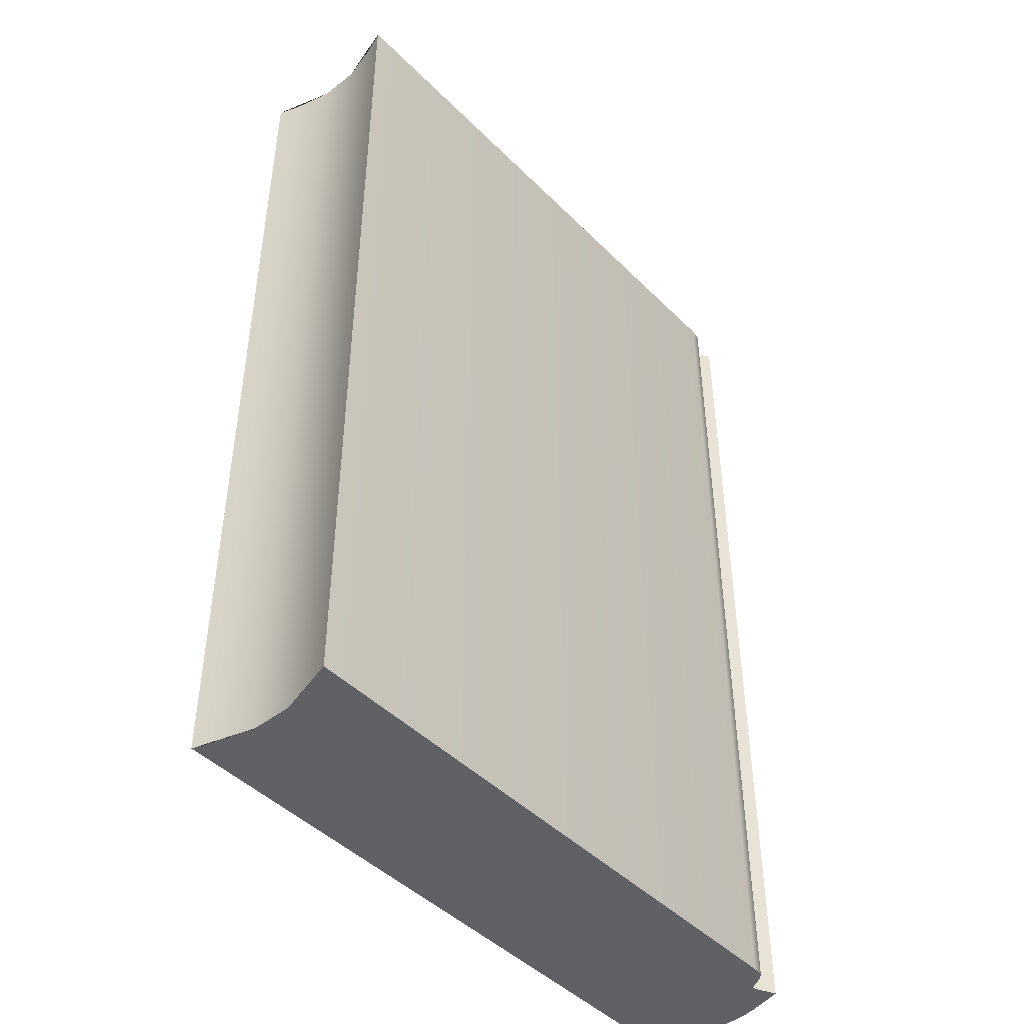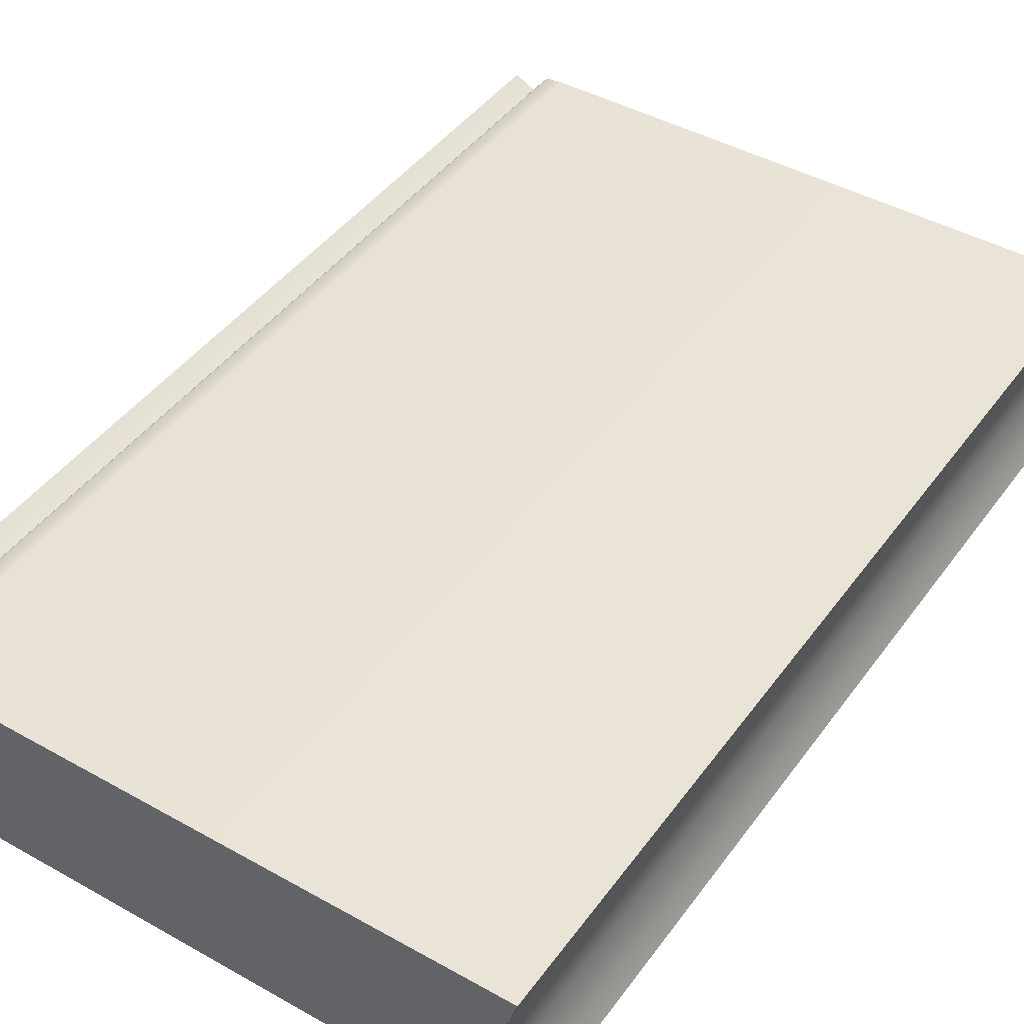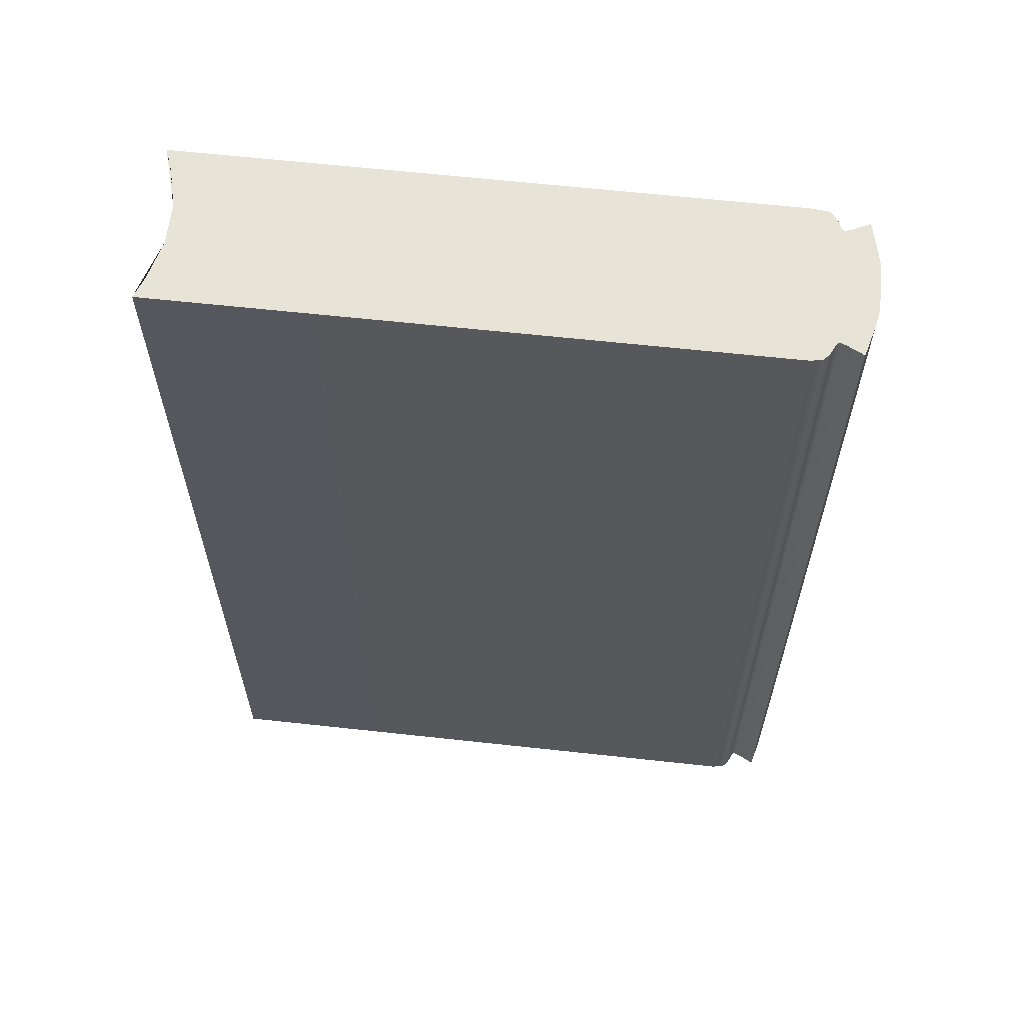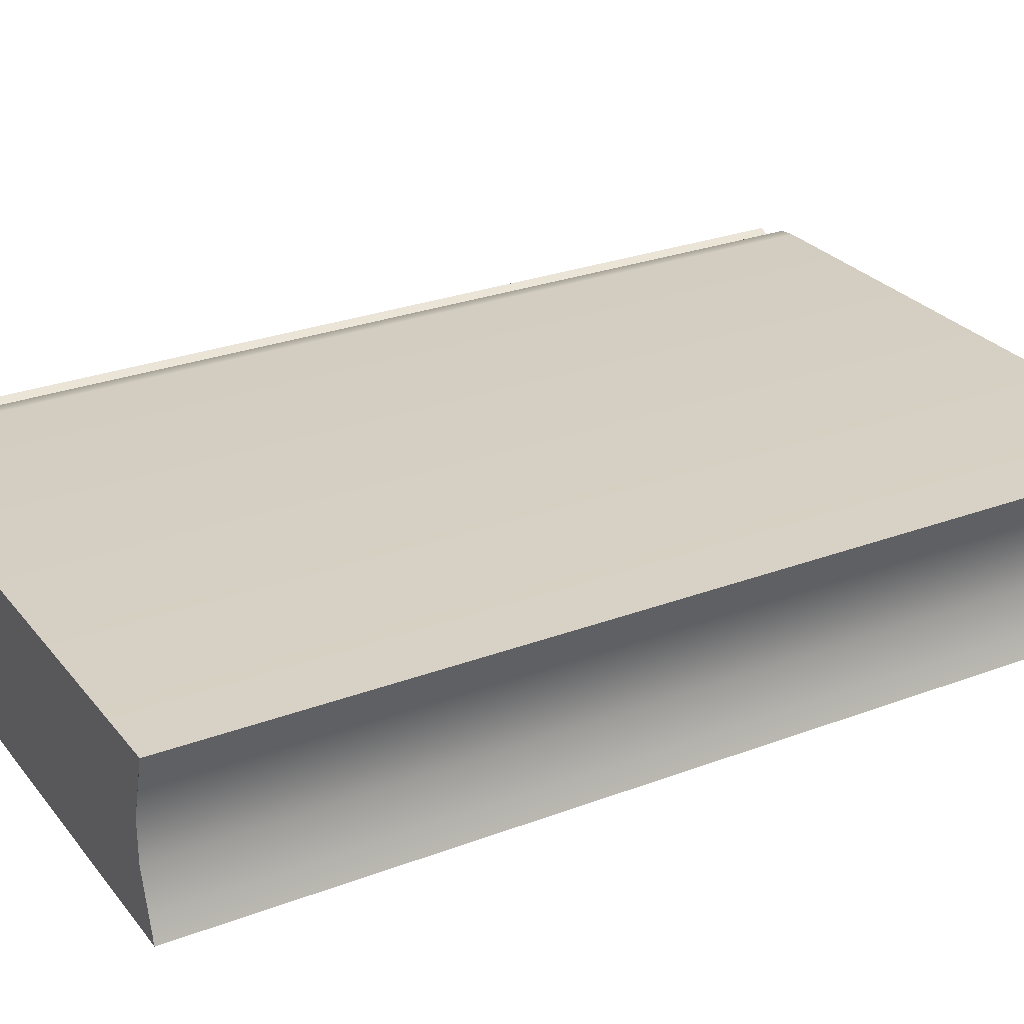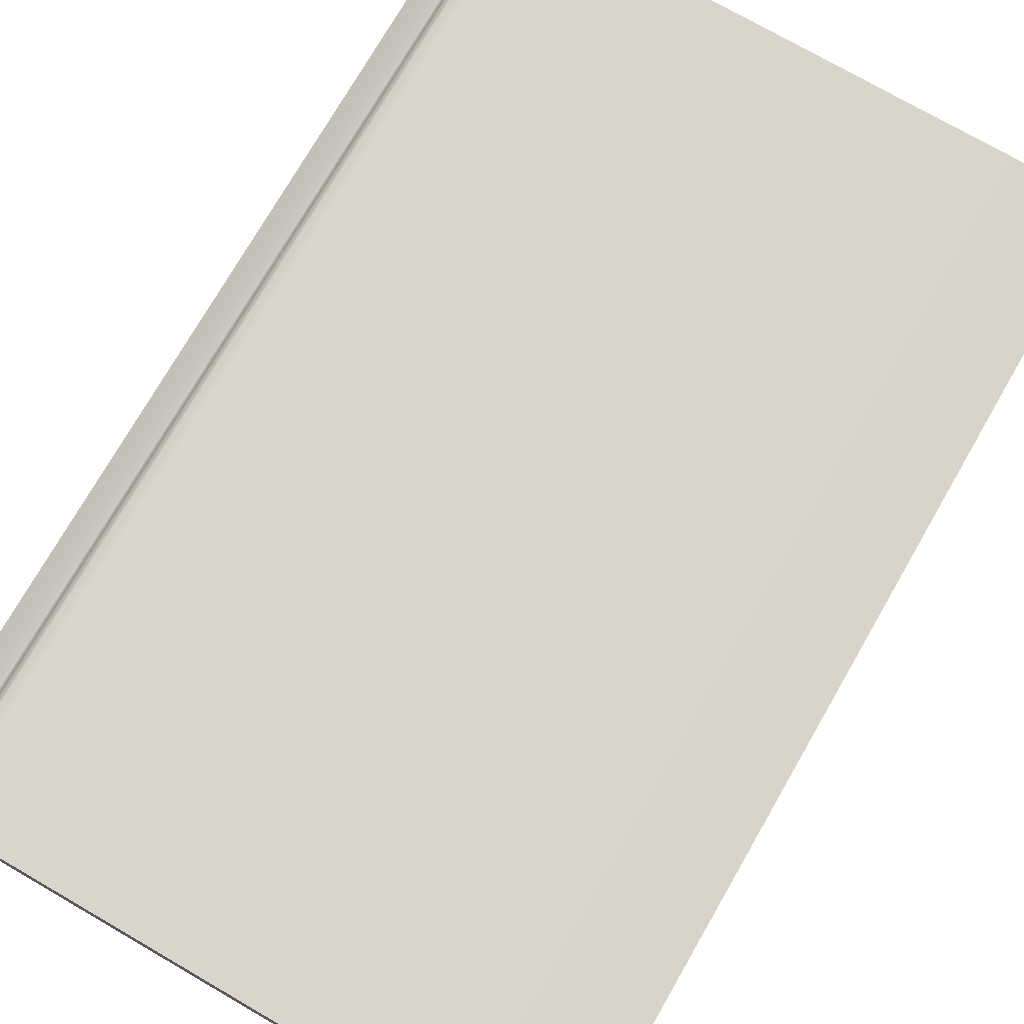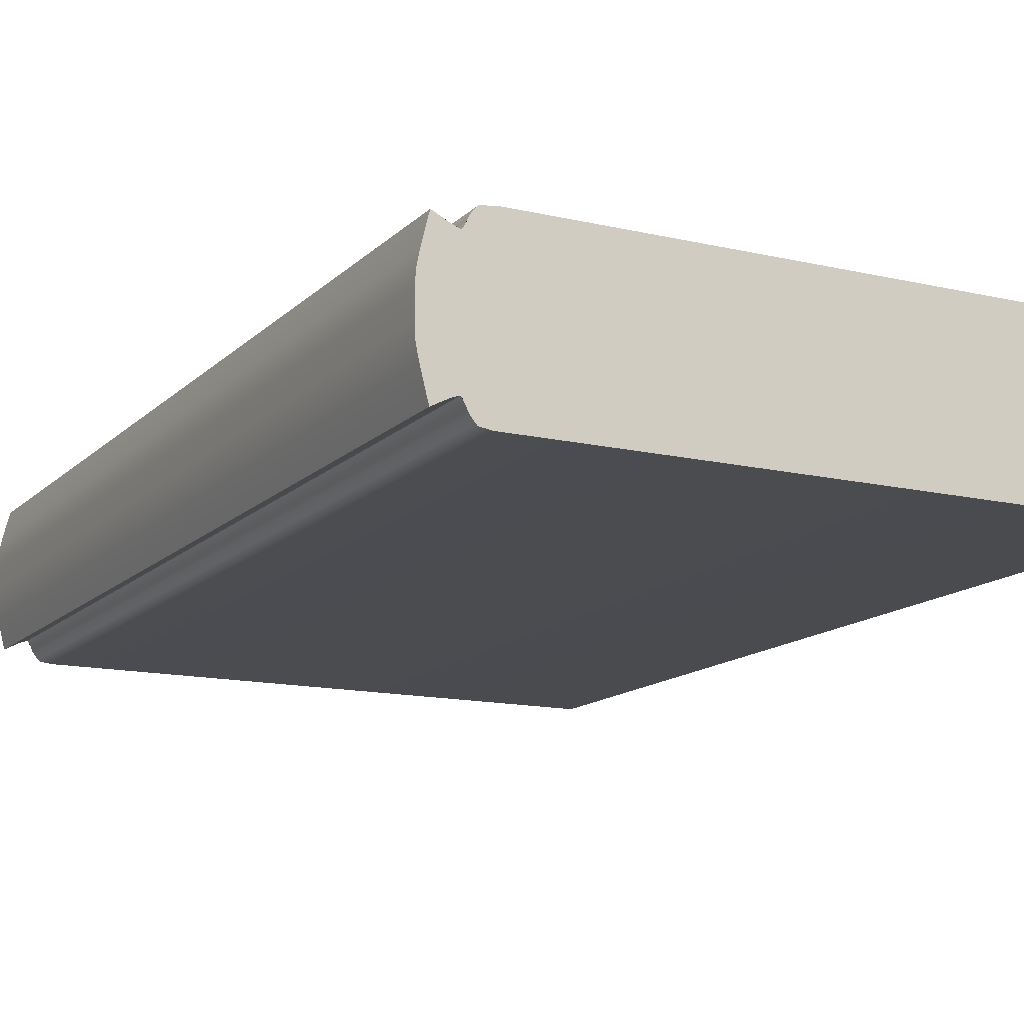
<metadata>
{"format":"obj","ext":"obj","renderer":"f3d","projection":"perspective","resolution":1024,"background":"white","views":[{"elev":-45.7,"azim":131.5,"up":"+Y"},{"elev":43.8,"azim":33.4,"up":"+Z"},{"elev":62.2,"azim":-173.6,"up":"+Y"},{"elev":27.4,"azim":59.9,"up":"+Z"},{"elev":74.9,"azim":30.0,"up":"+Z"},{"elev":-13.8,"azim":-27.4,"up":"+Z"}]}
</metadata>
<code>
v  11.19 -16.72 -2.769
v  10.91 -16.72 -2.038
v  10.58 -16.72 -0.6913
v  -9.144 -16.73 -2.755
v  -10.79 -16.73 -2.392
v  -10.6 -16.73 -2.287
v  -10.23 -16.73 -2.099
v  -10.89 -16.73 -2.047
v  -10.81 -16.73 2.393
v  -10.9 -16.73 2.045
v  -10.24 -16.73 2.107
v  -10.61 -16.73 2.292
v  -11.07 -16.73 1.361
v  -11.17 -16.73 0.8429
v  -11.19 -16.73 0.346
v  -11.19 -16.73 -0.3377
v  -11.17 -16.73 -0.8346
v  -11.06 -16.73 -1.357
v  -10 -16.73 -2.02
v  -10 -16.73 2.029
v  -9.93 -16.73 -2.111
v  -9.858 -16.73 -2.249
v  -9.823 -16.73 -2.351
v  -9.757 -16.73 -2.459
v  -9.632 -16.73 -2.615
v  -9.547 -16.73 -2.697
v  -9.93 -16.73 2.119
v  -9.823 -16.73 2.36
v  -9.858 -16.73 2.258
v  -9.632 -16.73 2.623
v  -9.757 -16.73 2.467
v  -8.939 -16.73 2.77
v  -9.547 -16.73 2.706
v  11.19 -16.72 2.763
v  10.58 -16.72 0.685
v  10.91 -16.72 2.032
v  11.19 16.73 -2.77
v  -9.145 16.72 -2.755
v  10.58 16.73 -0.6916
v  10.91 16.73 -2.038
v  -8.94 16.72 2.77
v  10.58 16.73 0.6852
v  11.19 16.73 2.763
v  10.91 16.73 2.032
v  -9.632 16.72 2.623
v  -9.547 16.72 2.706
v  -9.823 16.72 2.36
v  -9.757 16.72 2.467
v  -9.93 16.72 2.119
v  -9.858 16.72 2.258
v  -9.547 16.72 -2.697
v  -10 16.72 2.029
v  -10.81 16.72 2.393
v  -10.61 16.72 2.292
v  -10.24 16.72 2.107
v  -10.9 16.72 2.045
v  -11.17 16.72 0.8429
v  -11.07 16.72 1.361
v  -11.19 16.72 -0.3377
v  -11.19 16.72 0.346
v  -11.06 16.72 -1.357
v  -11.17 16.72 -0.8346
v  -10.23 16.72 -2.099
v  -10.89 16.72 -2.047
v  -10.79 16.72 -2.392
v  -10.6 16.72 -2.287
v  -10 16.72 -2.02
v  -9.858 16.72 -2.249
v  -9.93 16.72 -2.111
v  -9.757 16.72 -2.459
v  -9.823 16.72 -2.351
v  -9.632 16.72 -2.615
g Pages025
f 1 2 3 4
f 5 6 7 8
f 9 10 11 12
f 10 13 14 11
f 14 15 16 11
f 16 17 18 11
f 18 8 7 11
f 7 19 20 11
f 19 21 22 20
f 22 23 24 20
f 24 25 26 20
f 26 4 27 20
f 27 4 28 29
f 28 4 30 31
f 30 4 32 33
f 34 32 35 36
f 32 4 3 35
f 37 38 39 40
f 39 38 41 42
f 43 44 42 41
f 41 38 45 46
f 45 38 47 48
f 47 38 49 50
f 49 38 51 52
f 53 54 55 56
f 56 55 57 58
f 57 55 59 60
f 59 55 61 62
f 61 55 63 64
f 65 64 63 66
f 63 55 52 67
f 67 52 68 69
f 68 52 70 71
f 70 52 51 72
f 65 66 6 5
f 64 65 5 8
f 53 56 10 9
f 54 53 9 12
f 55 54 12 11
f 56 58 13 10
f 58 57 14 13
f 57 60 15 14
f 60 59 16 15
f 59 62 17 16
f 62 61 18 17
f 61 64 8 18
f 43 41 32 34
f 44 43 34 36
f 42 44 36 35
f 37 40 2 1
f 38 37 1 4
f 40 39 3 2
f 39 42 35 3
f 41 46 33 32
f 46 45 30 33
f 45 48 31 30
f 48 47 28 31
f 47 50 29 28
f 50 49 27 29
f 49 52 20 27
f 51 38 4 26
f 72 51 26 25
f 70 72 25 24
f 71 70 24 23
f 68 71 23 22
f 69 68 22 21
f 67 69 21 19
f 52 55 11 20
f 63 67 19 7
f 66 63 7 6

</code>
